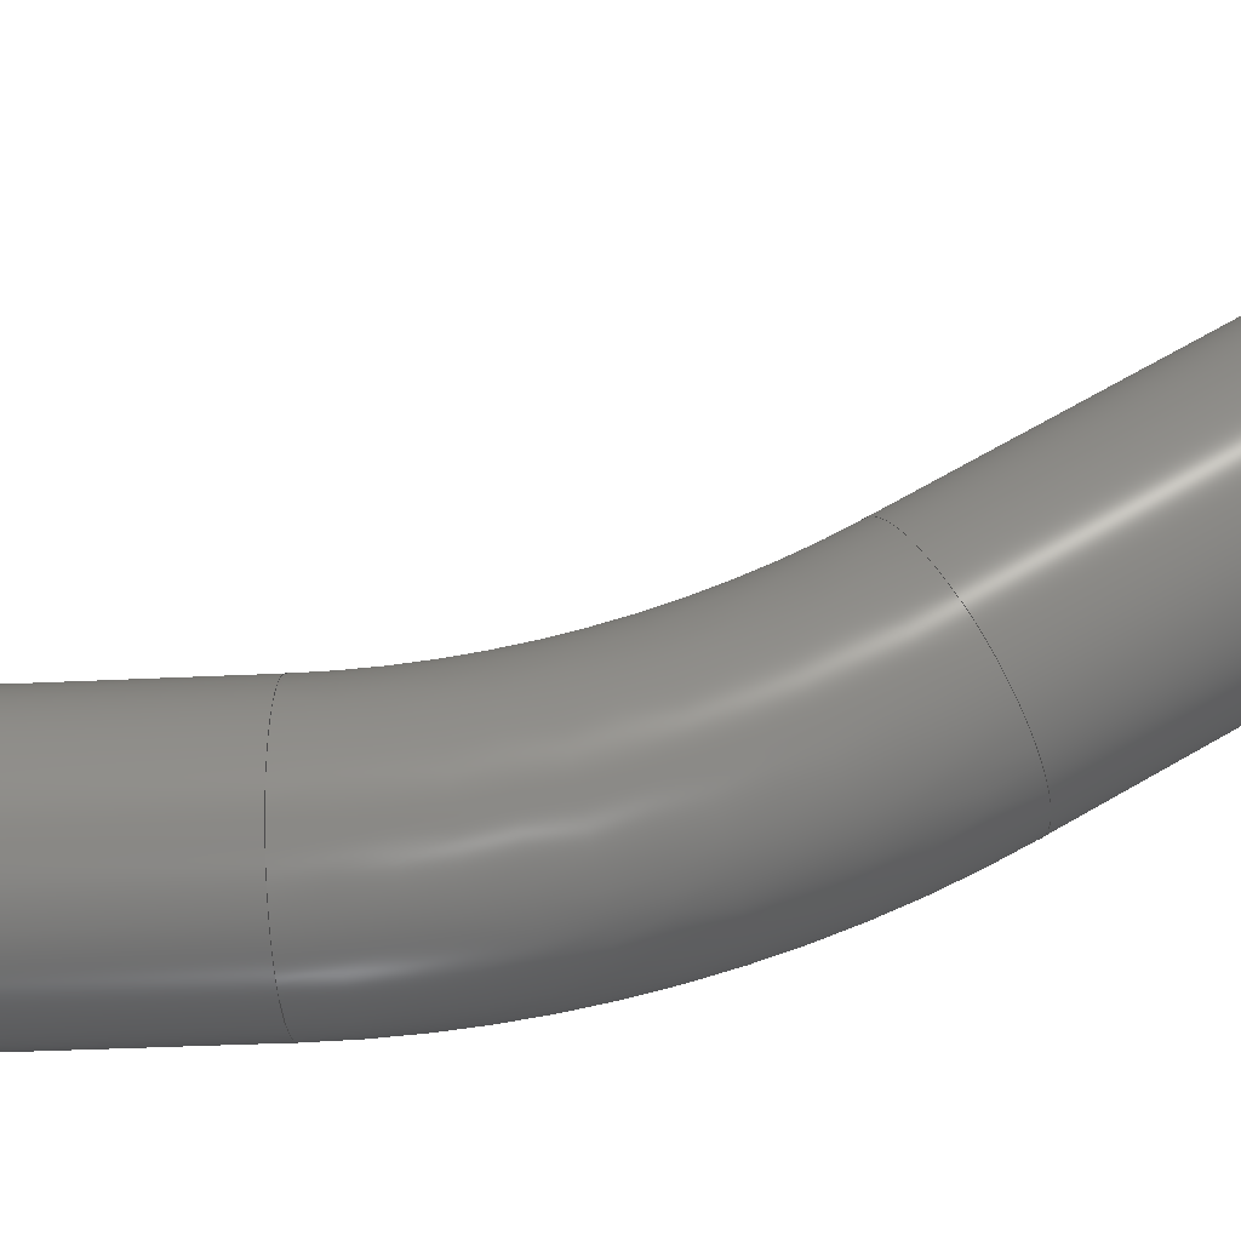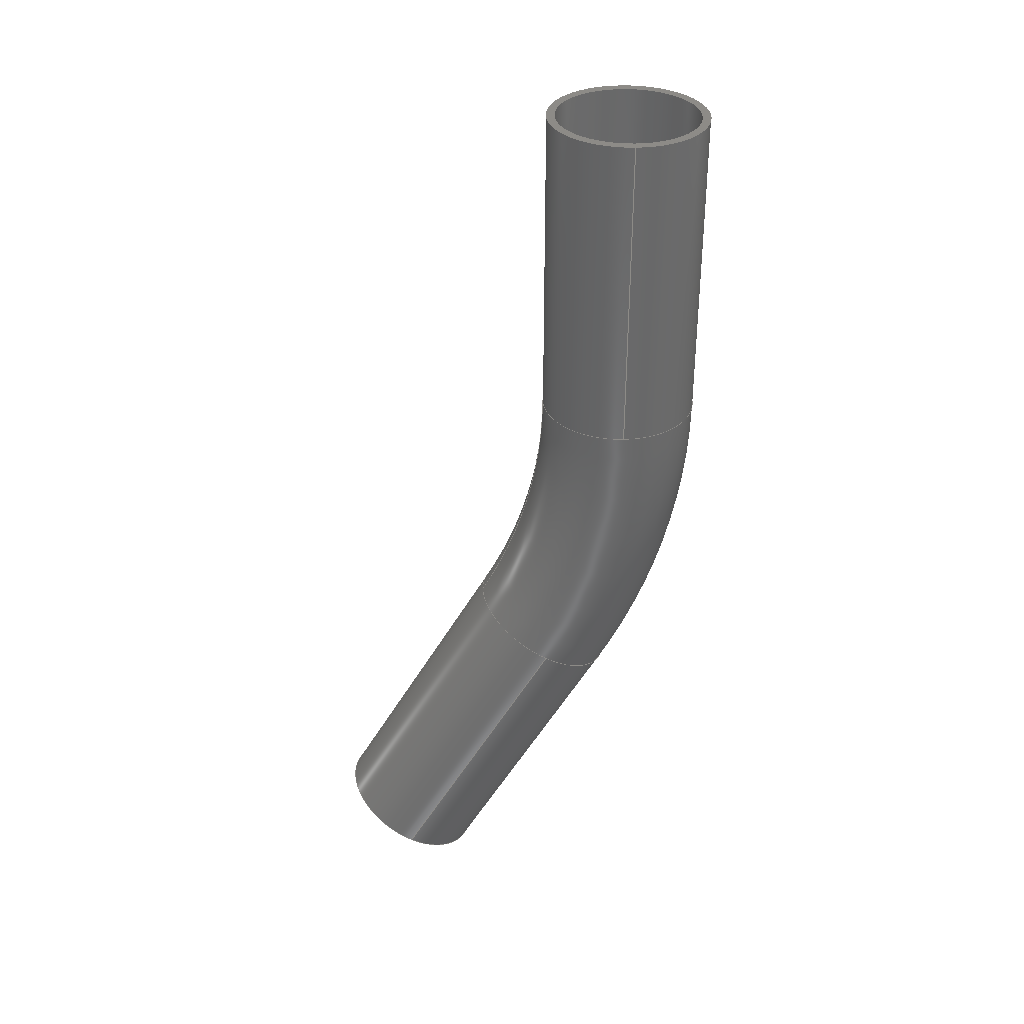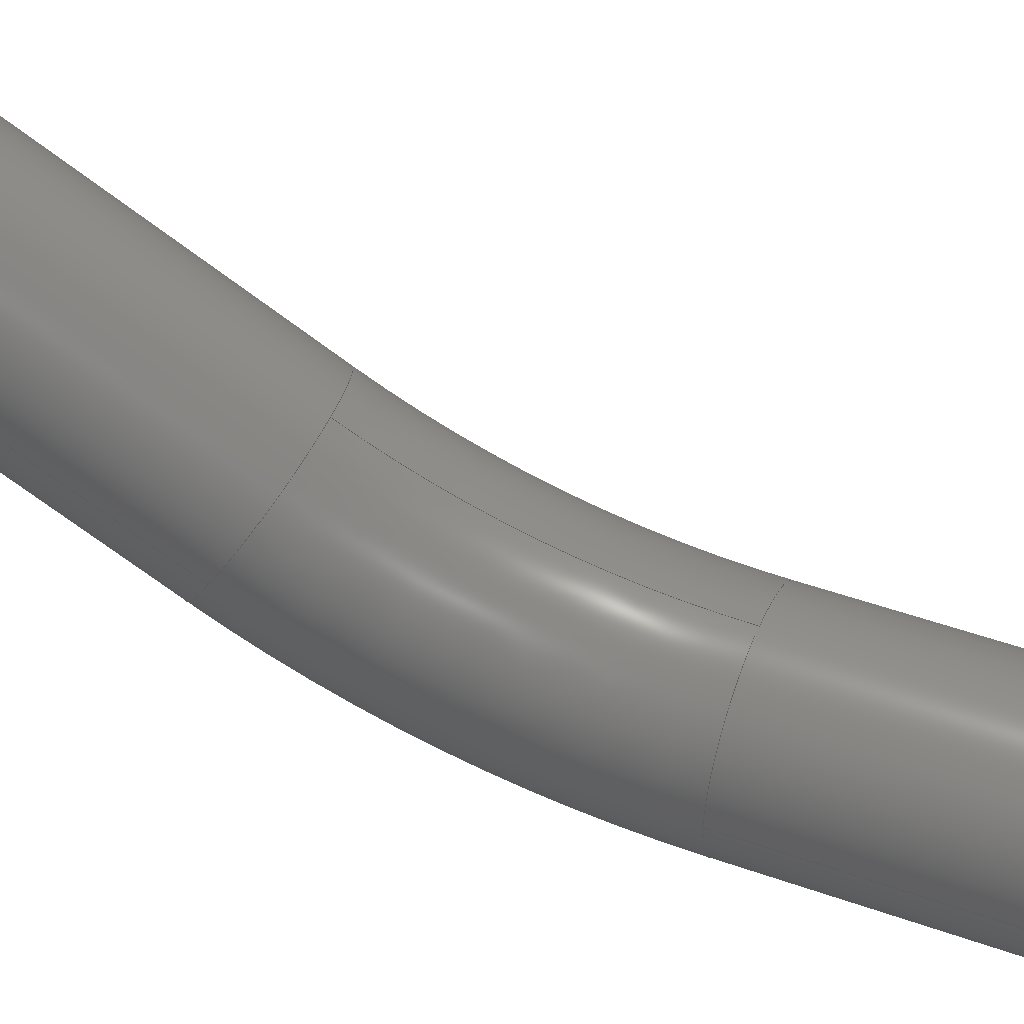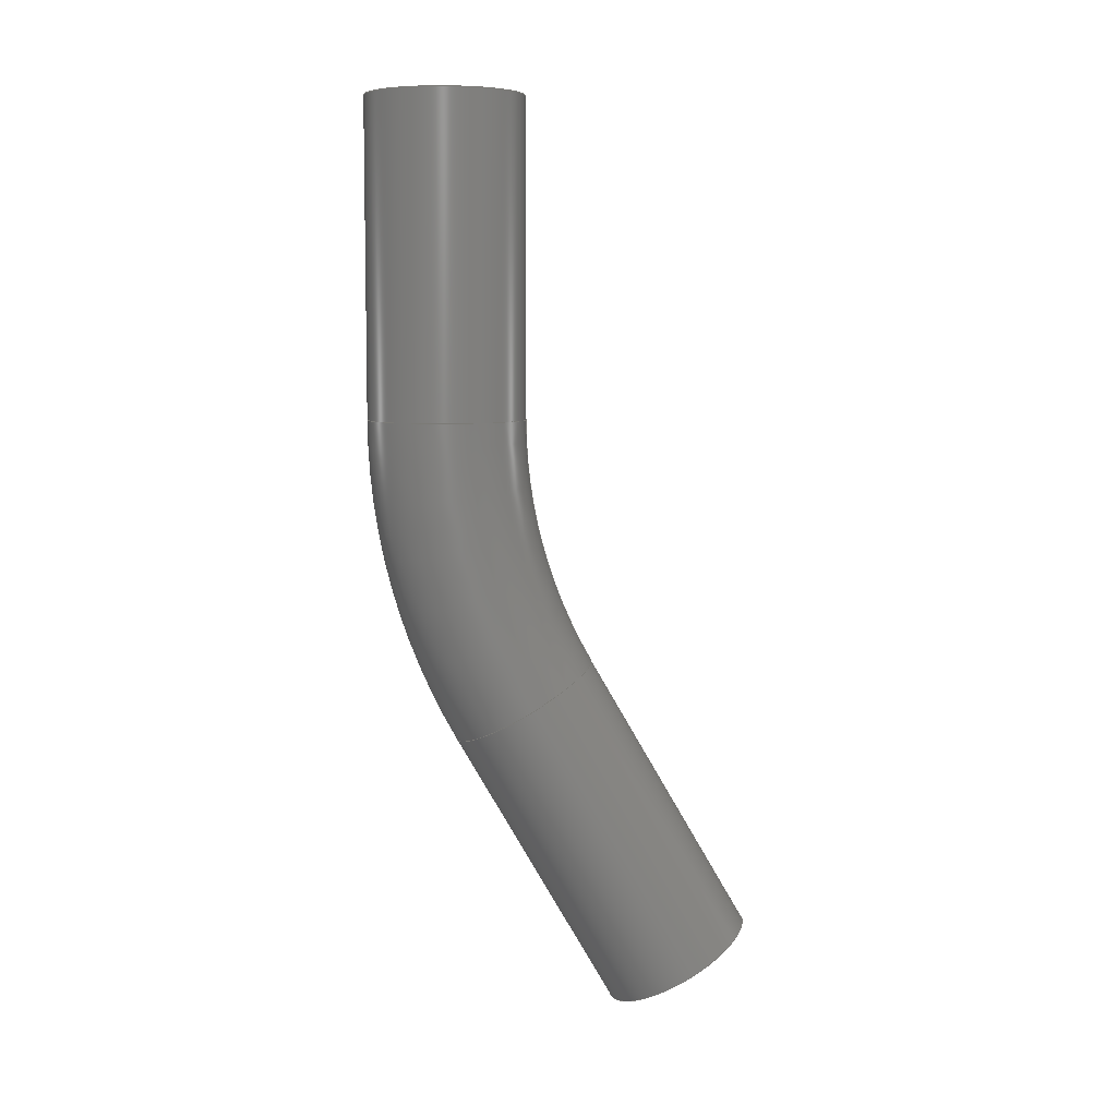
<metadata>
{"format":"step","ext":"stp","renderer":"f3d","projection":"perspective","resolution":1024,"background":"white","views":[{"elev":-30.7,"azim":94.3,"up":"+Y"},{"elev":34.0,"azim":-91.7,"up":"+Z"},{"elev":48.5,"azim":-68.4,"up":"+Y"},{"elev":6.9,"azim":85.0,"up":"+Z"}]}
</metadata>
<code>
ISO-10303-21;
DATA;
#1=MECHANICAL_DESIGN_GEOMETRIC_PRESENTATION_REPRESENTATION('',(#4),#266);
#2=SHAPE_REPRESENTATION_RELATIONSHIP('SRR','None',#277,#3);
#3=ADVANCED_BREP_SHAPE_REPRESENTATION('',(#5),#265);
#4=STYLED_ITEM('',(#286),#5);
#5=MANIFOLD_SOLID_BREP('Solid1',#130);
#6=FACE_BOUND('',#27,.T.);
#7=FACE_BOUND('',#29,.T.);
#8=PLANE('',#172);
#9=PLANE('',#173);
#10=TOROIDAL_SURFACE('',#156,9,1.13);
#11=TOROIDAL_SURFACE('',#166,9,1.25);
#12=FACE_OUTER_BOUND('',#20,.T.);
#13=FACE_OUTER_BOUND('',#21,.T.);
#14=FACE_OUTER_BOUND('',#22,.T.);
#15=FACE_OUTER_BOUND('',#23,.T.);
#16=FACE_OUTER_BOUND('',#24,.T.);
#17=FACE_OUTER_BOUND('',#25,.T.);
#18=FACE_OUTER_BOUND('',#26,.T.);
#19=FACE_OUTER_BOUND('',#28,.T.);
#20=EDGE_LOOP('',(#82,#83,#84,#85,#86));
#21=EDGE_LOOP('',(#87,#88,#89,#90,#91,#92));
#22=EDGE_LOOP('',(#93,#94,#95,#96,#97));
#23=EDGE_LOOP('',(#98,#99,#100,#101,#102));
#24=EDGE_LOOP('',(#103,#104,#105,#106,#107,#108));
#25=EDGE_LOOP('',(#109,#110,#111,#112,#113));
#26=EDGE_LOOP('',(#114));
#27=EDGE_LOOP('',(#115));
#28=EDGE_LOOP('',(#116));
#29=EDGE_LOOP('',(#117));
#30=LINE('',#230,#34);
#31=LINE('',#242,#35);
#32=LINE('',#247,#36);
#33=LINE('',#259,#37);
#34=VECTOR('',#180,1.13);
#35=VECTOR('',#197,1.13);
#36=VECTOR('',#202,1.25);
#37=VECTOR('',#217,1.25);
#38=CIRCLE('',#153,1.13);
#39=CIRCLE('',#154,1.13);
#40=CIRCLE('',#155,1.13);
#41=CIRCLE('',#157,1.13);
#42=CIRCLE('',#158,1.13);
#43=CIRCLE('',#159,7.87);
#44=CIRCLE('',#161,1.13);
#45=CIRCLE('',#163,1.25);
#46=CIRCLE('',#164,1.25);
#47=CIRCLE('',#165,1.25);
#48=CIRCLE('',#167,7.75);
#49=CIRCLE('',#168,1.25);
#50=CIRCLE('',#169,1.25);
#51=CIRCLE('',#171,1.25);
#52=VERTEX_POINT('',#226);
#53=VERTEX_POINT('',#227);
#54=VERTEX_POINT('',#229);
#55=VERTEX_POINT('',#234);
#56=VERTEX_POINT('',#235);
#57=VERTEX_POINT('',#240);
#58=VERTEX_POINT('',#244);
#59=VERTEX_POINT('',#246);
#60=VERTEX_POINT('',#248);
#61=VERTEX_POINT('',#252);
#62=VERTEX_POINT('',#254);
#63=VERTEX_POINT('',#258);
#64=EDGE_CURVE('',#52,#53,#38,.T.);
#65=EDGE_CURVE('',#52,#54,#30,.T.);
#66=EDGE_CURVE('',#54,#54,#39,.T.);
#67=EDGE_CURVE('',#53,#52,#40,.T.);
#68=EDGE_CURVE('',#55,#56,#41,.T.);
#69=EDGE_CURVE('',#56,#55,#42,.T.);
#70=EDGE_CURVE('',#56,#53,#43,.T.);
#71=EDGE_CURVE('',#57,#57,#44,.T.);
#72=EDGE_CURVE('',#57,#55,#31,.T.);
#73=EDGE_CURVE('',#58,#58,#45,.T.);
#74=EDGE_CURVE('',#58,#59,#32,.T.);
#75=EDGE_CURVE('',#59,#60,#46,.T.);
#76=EDGE_CURVE('',#60,#59,#47,.T.);
#77=EDGE_CURVE('',#60,#61,#48,.T.);
#78=EDGE_CURVE('',#61,#62,#49,.T.);
#79=EDGE_CURVE('',#62,#61,#50,.T.);
#80=EDGE_CURVE('',#62,#63,#33,.T.);
#81=EDGE_CURVE('',#63,#63,#51,.T.);
#82=ORIENTED_EDGE('',*,*,#64,.F.);
#83=ORIENTED_EDGE('',*,*,#65,.T.);
#84=ORIENTED_EDGE('',*,*,#66,.F.);
#85=ORIENTED_EDGE('',*,*,#65,.F.);
#86=ORIENTED_EDGE('',*,*,#67,.F.);
#87=ORIENTED_EDGE('',*,*,#68,.F.);
#88=ORIENTED_EDGE('',*,*,#69,.F.);
#89=ORIENTED_EDGE('',*,*,#70,.T.);
#90=ORIENTED_EDGE('',*,*,#67,.T.);
#91=ORIENTED_EDGE('',*,*,#64,.T.);
#92=ORIENTED_EDGE('',*,*,#70,.F.);
#93=ORIENTED_EDGE('',*,*,#71,.F.);
#94=ORIENTED_EDGE('',*,*,#72,.T.);
#95=ORIENTED_EDGE('',*,*,#68,.T.);
#96=ORIENTED_EDGE('',*,*,#69,.T.);
#97=ORIENTED_EDGE('',*,*,#72,.F.);
#98=ORIENTED_EDGE('',*,*,#73,.F.);
#99=ORIENTED_EDGE('',*,*,#74,.T.);
#100=ORIENTED_EDGE('',*,*,#75,.T.);
#101=ORIENTED_EDGE('',*,*,#76,.T.);
#102=ORIENTED_EDGE('',*,*,#74,.F.);
#103=ORIENTED_EDGE('',*,*,#76,.F.);
#104=ORIENTED_EDGE('',*,*,#77,.T.);
#105=ORIENTED_EDGE('',*,*,#78,.T.);
#106=ORIENTED_EDGE('',*,*,#79,.T.);
#107=ORIENTED_EDGE('',*,*,#77,.F.);
#108=ORIENTED_EDGE('',*,*,#75,.F.);
#109=ORIENTED_EDGE('',*,*,#78,.F.);
#110=ORIENTED_EDGE('',*,*,#79,.F.);
#111=ORIENTED_EDGE('',*,*,#80,.T.);
#112=ORIENTED_EDGE('',*,*,#81,.F.);
#113=ORIENTED_EDGE('',*,*,#80,.F.);
#114=ORIENTED_EDGE('',*,*,#81,.T.);
#115=ORIENTED_EDGE('',*,*,#71,.T.);
#116=ORIENTED_EDGE('',*,*,#73,.T.);
#117=ORIENTED_EDGE('',*,*,#66,.T.);
#118=CYLINDRICAL_SURFACE('',#152,1.13);
#119=CYLINDRICAL_SURFACE('',#160,1.13);
#120=CYLINDRICAL_SURFACE('',#162,1.25);
#121=CYLINDRICAL_SURFACE('',#170,1.25);
#122=ADVANCED_FACE('',(#12),#118,.F.);
#123=ADVANCED_FACE('',(#13),#10,.F.);
#124=ADVANCED_FACE('',(#14),#119,.F.);
#125=ADVANCED_FACE('',(#15),#120,.T.);
#126=ADVANCED_FACE('',(#16),#11,.T.);
#127=ADVANCED_FACE('',(#17),#121,.T.);
#128=ADVANCED_FACE('',(#18,#6),#8,.T.);
#129=ADVANCED_FACE('',(#19,#7),#9,.F.);
#130=CLOSED_SHELL('',(#122,#123,#124,#125,#126,#127,#128,#129));
#131=DERIVED_UNIT_ELEMENT(#133,1);
#132=DERIVED_UNIT_ELEMENT(#271,-3);
#133=(
CONVERSION_BASED_UNIT('gram',#135)
MASS_UNIT()
NAMED_UNIT(#268)
);
#134=(
MASS_UNIT()
NAMED_UNIT(*)
SI_UNIT(.KILO.,.GRAM.)
);
#135=MASS_MEASURE_WITH_UNIT(MASS_MEASURE(0.001),#134);
#136=DERIVED_UNIT((#131,#132));
#137=MEASURE_REPRESENTATION_ITEM('density measure',
POSITIVE_RATIO_MEASURE(1),#136);
#138=PROPERTY_DEFINITION_REPRESENTATION(#143,#140);
#139=PROPERTY_DEFINITION_REPRESENTATION(#144,#141);
#140=REPRESENTATION('material name',(#142),#265);
#141=REPRESENTATION('density',(#137),#265);
#142=DESCRIPTIVE_REPRESENTATION_ITEM('Generic','Generic');
#143=PROPERTY_DEFINITION('material property','material name',#279);
#144=PROPERTY_DEFINITION('material property','density of part',#279);
#145=DATE_TIME_ROLE('creation_date');
#146=APPLIED_DATE_AND_TIME_ASSIGNMENT(#147,#145,(#279));
#147=DATE_AND_TIME(#148,#149);
#148=CALENDAR_DATE(2023,3,2);
#149=LOCAL_TIME(0,0,0,#150);
#150=COORDINATED_UNIVERSAL_TIME_OFFSET(0,0,.BEHIND.);
#151=AXIS2_PLACEMENT_3D('placement',#224,#174,#175);
#152=AXIS2_PLACEMENT_3D('',#225,#176,#177);
#153=AXIS2_PLACEMENT_3D('',#228,#178,#179);
#154=AXIS2_PLACEMENT_3D('',#231,#181,#182);
#155=AXIS2_PLACEMENT_3D('',#232,#183,#184);
#156=AXIS2_PLACEMENT_3D('',#233,#185,#186);
#157=AXIS2_PLACEMENT_3D('',#236,#187,#188);
#158=AXIS2_PLACEMENT_3D('',#237,#189,#190);
#159=AXIS2_PLACEMENT_3D('',#238,#191,#192);
#160=AXIS2_PLACEMENT_3D('',#239,#193,#194);
#161=AXIS2_PLACEMENT_3D('',#241,#195,#196);
#162=AXIS2_PLACEMENT_3D('',#243,#198,#199);
#163=AXIS2_PLACEMENT_3D('',#245,#200,#201);
#164=AXIS2_PLACEMENT_3D('',#249,#203,#204);
#165=AXIS2_PLACEMENT_3D('',#250,#205,#206);
#166=AXIS2_PLACEMENT_3D('',#251,#207,#208);
#167=AXIS2_PLACEMENT_3D('',#253,#209,#210);
#168=AXIS2_PLACEMENT_3D('',#255,#211,#212);
#169=AXIS2_PLACEMENT_3D('',#256,#213,#214);
#170=AXIS2_PLACEMENT_3D('',#257,#215,#216);
#171=AXIS2_PLACEMENT_3D('',#260,#218,#219);
#172=AXIS2_PLACEMENT_3D('',#261,#220,#221);
#173=AXIS2_PLACEMENT_3D('',#262,#222,#223);
#174=DIRECTION('axis',(0,0,1));
#175=DIRECTION('refdir',(1,0,0));
#176=DIRECTION('center_axis',(0,0.5,-0.866));
#177=DIRECTION('ref_axis',(-1,0,0));
#178=DIRECTION('center_axis',(0,0.5,-0.866));
#179=DIRECTION('ref_axis',(-1,0,0));
#180=DIRECTION('',(0,0.5,-0.866));
#181=DIRECTION('center_axis',(0,-0.5,0.866));
#182=DIRECTION('ref_axis',(-1,0,0));
#183=DIRECTION('center_axis',(0,0.5,-0.866));
#184=DIRECTION('ref_axis',(-1,0,0));
#185=DIRECTION('center_axis',(1,0,0));
#186=DIRECTION('ref_axis',(0,0,-1));
#187=DIRECTION('center_axis',(0,0,-1));
#188=DIRECTION('ref_axis',(-1,0,0));
#189=DIRECTION('center_axis',(0,0,-1));
#190=DIRECTION('ref_axis',(-1,0,0));
#191=DIRECTION('center_axis',(1,0,0));
#192=DIRECTION('ref_axis',(0,0,-1));
#193=DIRECTION('center_axis',(0,0,-1));
#194=DIRECTION('ref_axis',(-1,0,0));
#195=DIRECTION('center_axis',(0,0,-1));
#196=DIRECTION('ref_axis',(-1,0,0));
#197=DIRECTION('',(0,0,-1));
#198=DIRECTION('center_axis',(0,0.5,-0.866));
#199=DIRECTION('ref_axis',(1,0,0));
#200=DIRECTION('center_axis',(0,0.5,-0.866));
#201=DIRECTION('ref_axis',(1,0,0));
#202=DIRECTION('',(0,-0.5,0.866));
#203=DIRECTION('center_axis',(0,0.5,-0.866));
#204=DIRECTION('ref_axis',(1,0,0));
#205=DIRECTION('center_axis',(0,0.5,-0.866));
#206=DIRECTION('ref_axis',(1,0,0));
#207=DIRECTION('center_axis',(1,0,0));
#208=DIRECTION('ref_axis',(0,0,-1));
#209=DIRECTION('center_axis',(-1,0,0));
#210=DIRECTION('ref_axis',(0,0,-1));
#211=DIRECTION('center_axis',(0,0,-1));
#212=DIRECTION('ref_axis',(1,0,0));
#213=DIRECTION('center_axis',(0,0,-1));
#214=DIRECTION('ref_axis',(1,0,0));
#215=DIRECTION('center_axis',(0,0,-1));
#216=DIRECTION('ref_axis',(1,0,0));
#217=DIRECTION('',(0,0,1));
#218=DIRECTION('center_axis',(0,0,1));
#219=DIRECTION('ref_axis',(1,0,0));
#220=DIRECTION('center_axis',(0,0,1));
#221=DIRECTION('ref_axis',(1,0,0));
#222=DIRECTION('center_axis',(0,-0.5,0.866));
#223=DIRECTION('ref_axis',(1,0,0));
#224=CARTESIAN_POINT('',(0,0,0));
#225=CARTESIAN_POINT('Origin',(0,1.206,-9.5));
#226=CARTESIAN_POINT('',(1.13,1.206,-9.5));
#227=CARTESIAN_POINT('',(-1.384e-16,2.184,-8.935));
#228=CARTESIAN_POINT('Origin',(0,1.206,-9.5));
#229=CARTESIAN_POINT('',(1.13,3.706,-13.83));
#230=CARTESIAN_POINT('',(1.13,1.206,-9.5));
#231=CARTESIAN_POINT('Origin',(0,3.706,-13.83));
#232=CARTESIAN_POINT('Origin',(0,1.206,-9.5));
#233=CARTESIAN_POINT('Origin',(0,9,-5));
#234=CARTESIAN_POINT('',(1.13,1.384e-16,-5));
#235=CARTESIAN_POINT('',(-1.384e-16,1.13,-5));
#236=CARTESIAN_POINT('Origin',(0,0,-5));
#237=CARTESIAN_POINT('Origin',(0,0,-5));
#238=CARTESIAN_POINT('Origin',(-1.384e-16,9,-5));
#239=CARTESIAN_POINT('Origin',(0,0,0));
#240=CARTESIAN_POINT('',(1.13,1.384e-16,0));
#241=CARTESIAN_POINT('Origin',(0,0,0));
#242=CARTESIAN_POINT('',(1.13,-1.384e-16,0));
#243=CARTESIAN_POINT('Origin',(0,1.206,-9.5));
#244=CARTESIAN_POINT('',(-1.25,3.706,-13.83));
#245=CARTESIAN_POINT('Origin',(0,3.706,-13.83));
#246=CARTESIAN_POINT('',(-1.25,1.206,-9.5));
#247=CARTESIAN_POINT('',(-1.25,1.206,-9.5));
#248=CARTESIAN_POINT('',(-1.531e-16,2.288,-8.875));
#249=CARTESIAN_POINT('Origin',(0,1.206,-9.5));
#250=CARTESIAN_POINT('Origin',(0,1.206,-9.5));
#251=CARTESIAN_POINT('Origin',(0,9,-5));
#252=CARTESIAN_POINT('',(-1.531e-16,1.25,-5));
#253=CARTESIAN_POINT('Origin',(-1.531e-16,9,-5));
#254=CARTESIAN_POINT('',(-1.25,1.531e-16,-5));
#255=CARTESIAN_POINT('Origin',(0,0,-5));
#256=CARTESIAN_POINT('Origin',(0,0,-5));
#257=CARTESIAN_POINT('Origin',(0,0,0));
#258=CARTESIAN_POINT('',(-1.25,1.531e-16,0));
#259=CARTESIAN_POINT('',(-1.25,1.531e-16,0));
#260=CARTESIAN_POINT('Origin',(0,0,0));
#261=CARTESIAN_POINT('Origin',(0,0,0));
#262=CARTESIAN_POINT('Origin',(0,3.706,-13.83));
#263=UNCERTAINTY_MEASURE_WITH_UNIT(LENGTH_MEASURE(0.0003937),
#269,'DISTANCE_ACCURACY_VALUE',
'Maximum model space distance between geometric entities at asserted c
onnectivities');
#264=UNCERTAINTY_MEASURE_WITH_UNIT(LENGTH_MEASURE(0.0003937),
#269,'DISTANCE_ACCURACY_VALUE',
'Maximum model space distance between geometric entities at asserted c
onnectivities');
#265=(
GEOMETRIC_REPRESENTATION_CONTEXT(3)
GLOBAL_UNCERTAINTY_ASSIGNED_CONTEXT((#263))
GLOBAL_UNIT_ASSIGNED_CONTEXT((#269,#273,#274))
REPRESENTATION_CONTEXT('','3D')
);
#266=(
GEOMETRIC_REPRESENTATION_CONTEXT(3)
GLOBAL_UNCERTAINTY_ASSIGNED_CONTEXT((#264))
GLOBAL_UNIT_ASSIGNED_CONTEXT((#269,#273,#274))
REPRESENTATION_CONTEXT('','3D')
);
#267=DIMENSIONAL_EXPONENTS(1,0,0,0,0,0,0);
#268=DIMENSIONAL_EXPONENTS(1,0,0,0,0,0,0);
#269=(
CONVERSION_BASED_UNIT('inch',#272)
LENGTH_UNIT()
NAMED_UNIT(#267)
);
#270=(
LENGTH_UNIT()
NAMED_UNIT(*)
SI_UNIT(.MILLI.,.METRE.)
);
#271=(
LENGTH_UNIT()
NAMED_UNIT(*)
SI_UNIT(.CENTI.,.METRE.)
);
#272=LENGTH_MEASURE_WITH_UNIT(LENGTH_MEASURE(25.4),#270);
#273=(
NAMED_UNIT(*)
PLANE_ANGLE_UNIT()
SI_UNIT($,.RADIAN.)
);
#274=(
NAMED_UNIT(*)
SI_UNIT($,.STERADIAN.)
SOLID_ANGLE_UNIT()
);
#275=SHAPE_DEFINITION_REPRESENTATION(#276,#277);
#276=PRODUCT_DEFINITION_SHAPE('',$,#279);
#277=SHAPE_REPRESENTATION('',(#151),#265);
#278=PRODUCT_DEFINITION_CONTEXT('part definition',#283,'design');
#279=PRODUCT_DEFINITION('TB11GA25930','Tube Elbow',#280,#278);
#280=PRODUCT_DEFINITION_FORMATION('',$,#285);
#281=PRODUCT_RELATED_PRODUCT_CATEGORY('Tube Elbow','Tube Elbow',(#285));
#282=APPLICATION_PROTOCOL_DEFINITION('international standard',
'automotive_design',2009,#283);
#283=APPLICATION_CONTEXT(
'Core Data for Automotive Mechanical Design Process');
#284=PRODUCT_CONTEXT('part definition',#283,'mechanical');
#285=PRODUCT('TB11GA25930','Tube Elbow',$,(#284));
#286=PRESENTATION_STYLE_ASSIGNMENT((#287));
#287=SURFACE_STYLE_USAGE(.BOTH.,#288);
#288=SURFACE_SIDE_STYLE('',(#289));
#289=SURFACE_STYLE_FILL_AREA(#290);
#290=FILL_AREA_STYLE('',(#291));
#291=FILL_AREA_STYLE_COLOUR('',#292);
#292=COLOUR_RGB('',0.5529,0.5451,0.5137);
ENDSEC;
END-ISO-10303-21;

</code>
